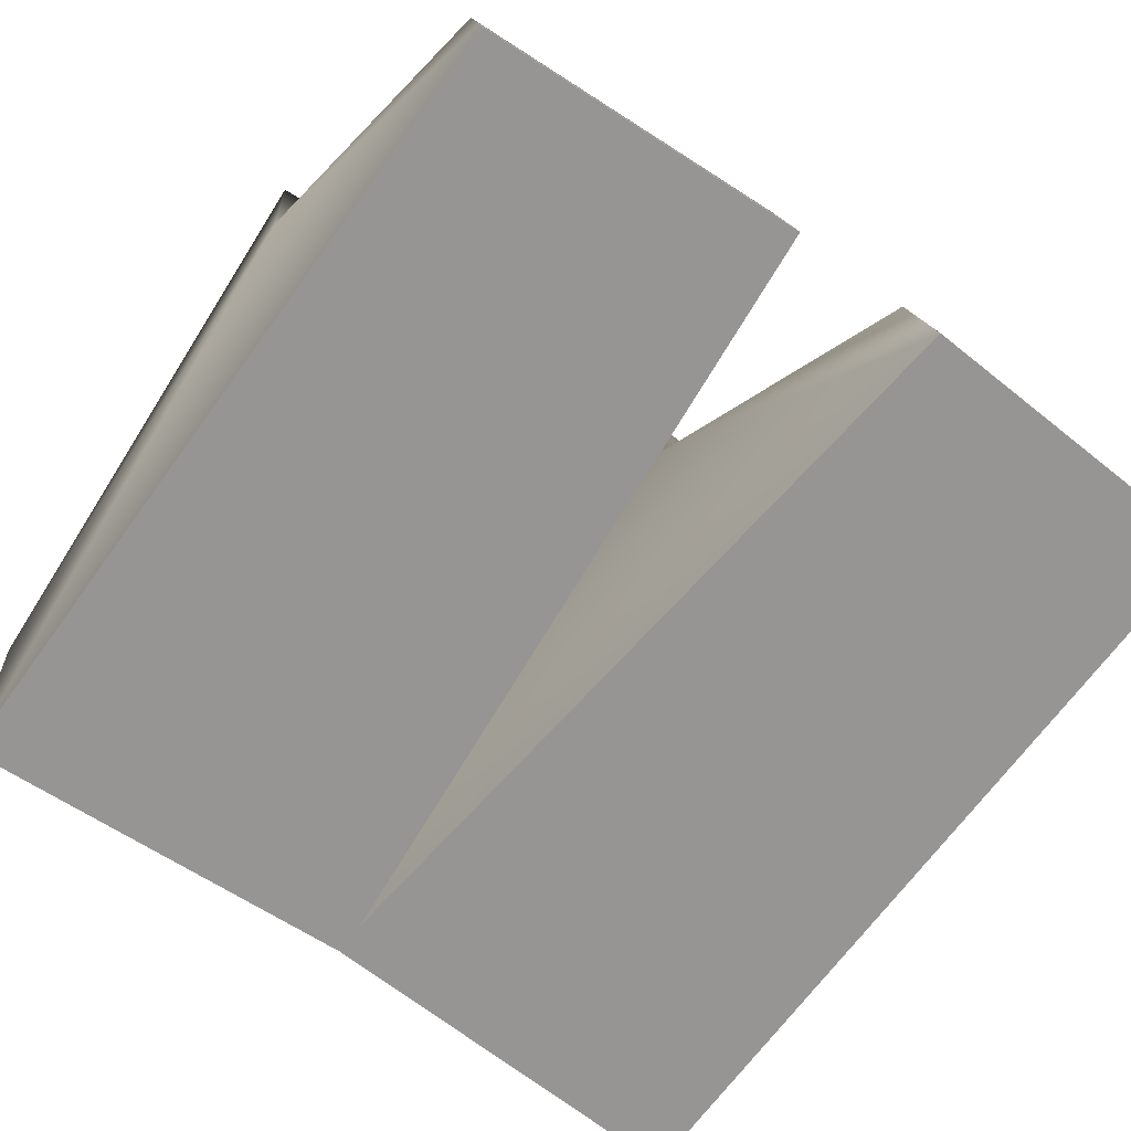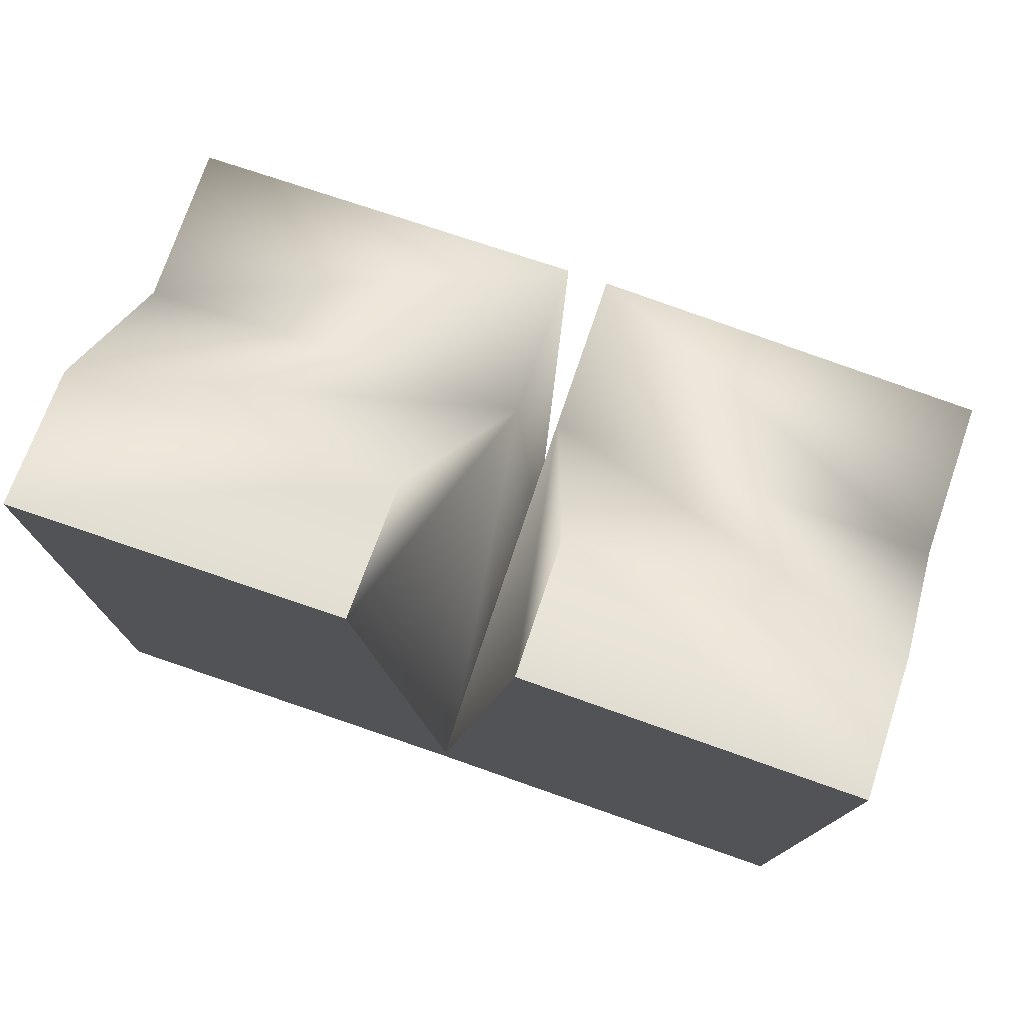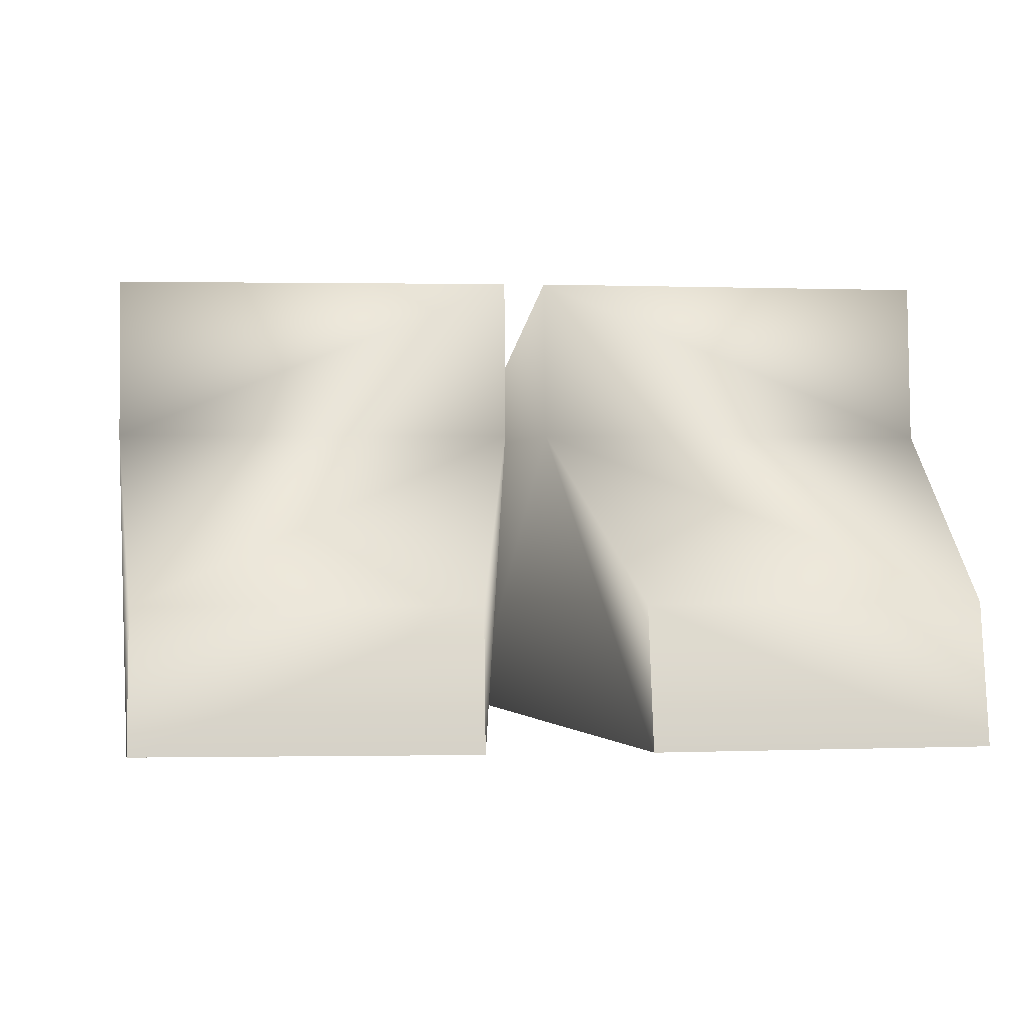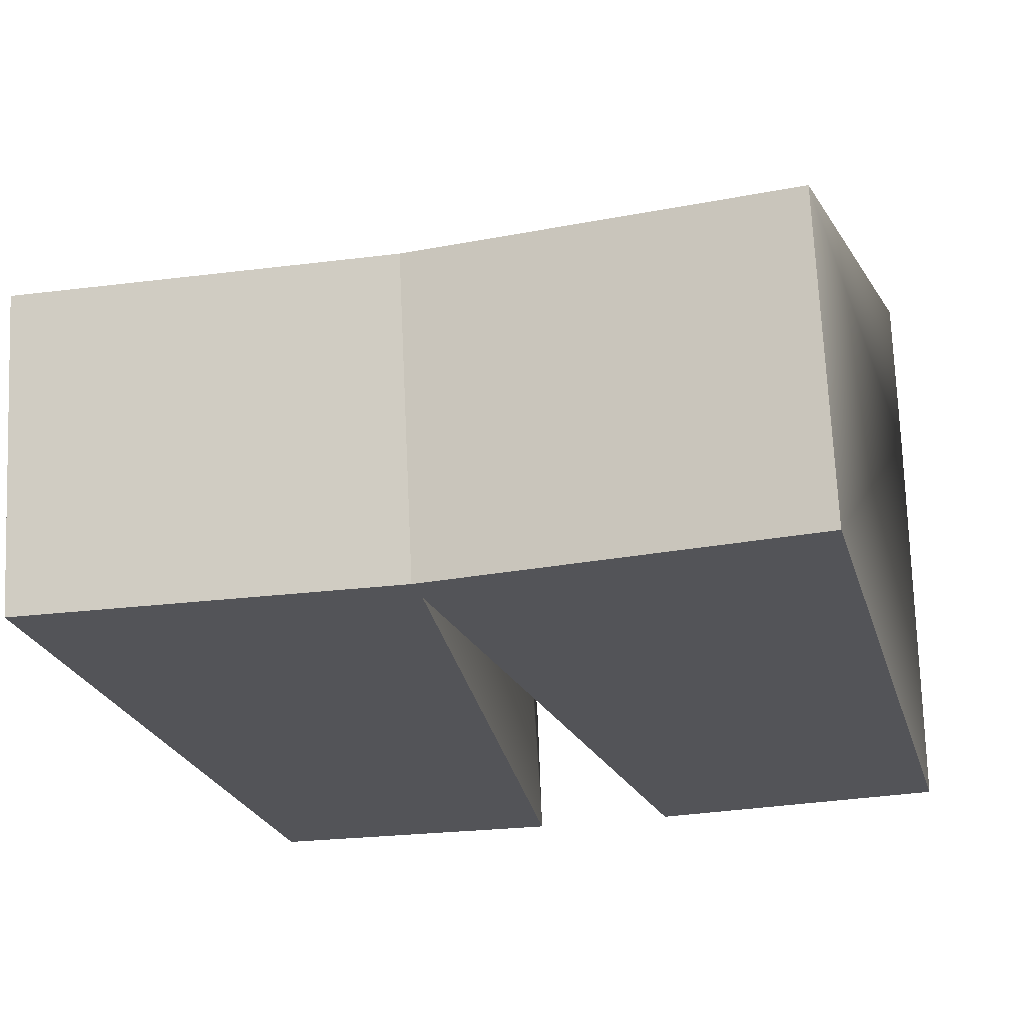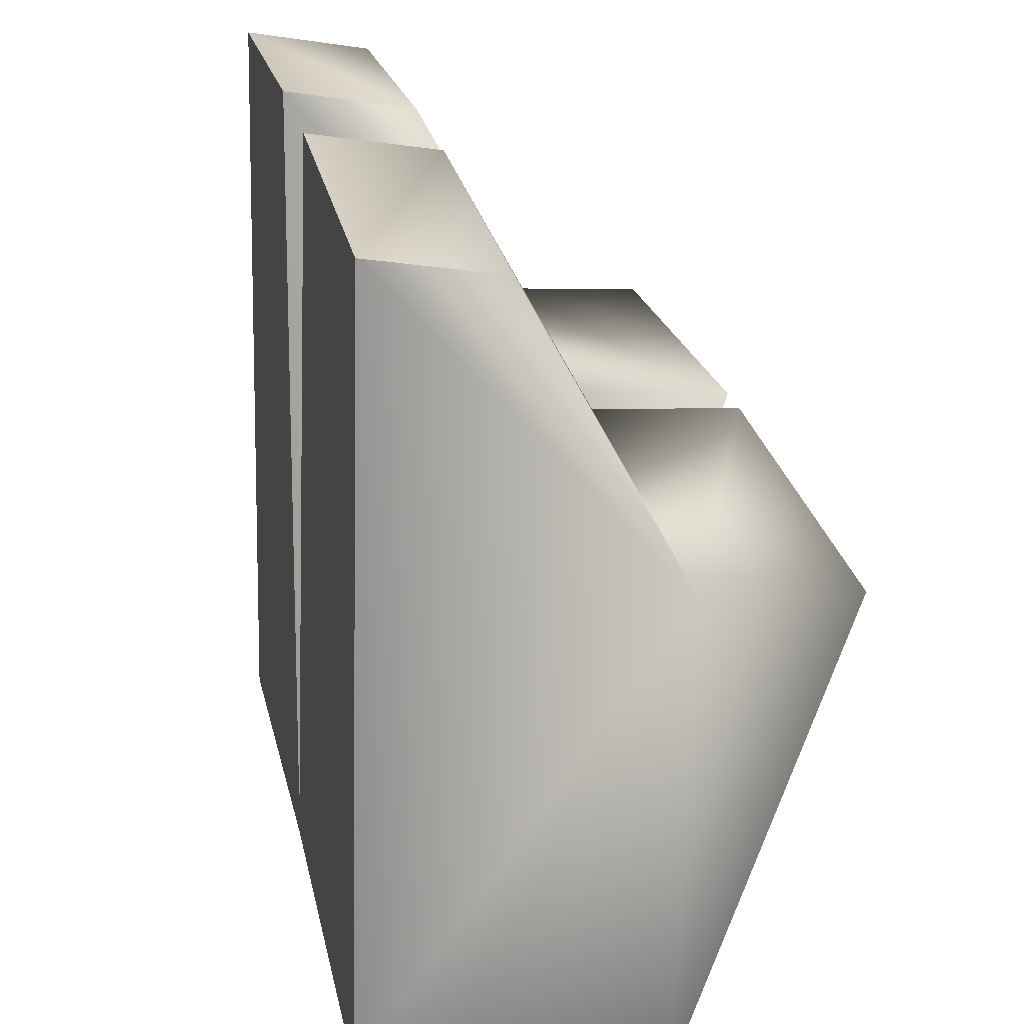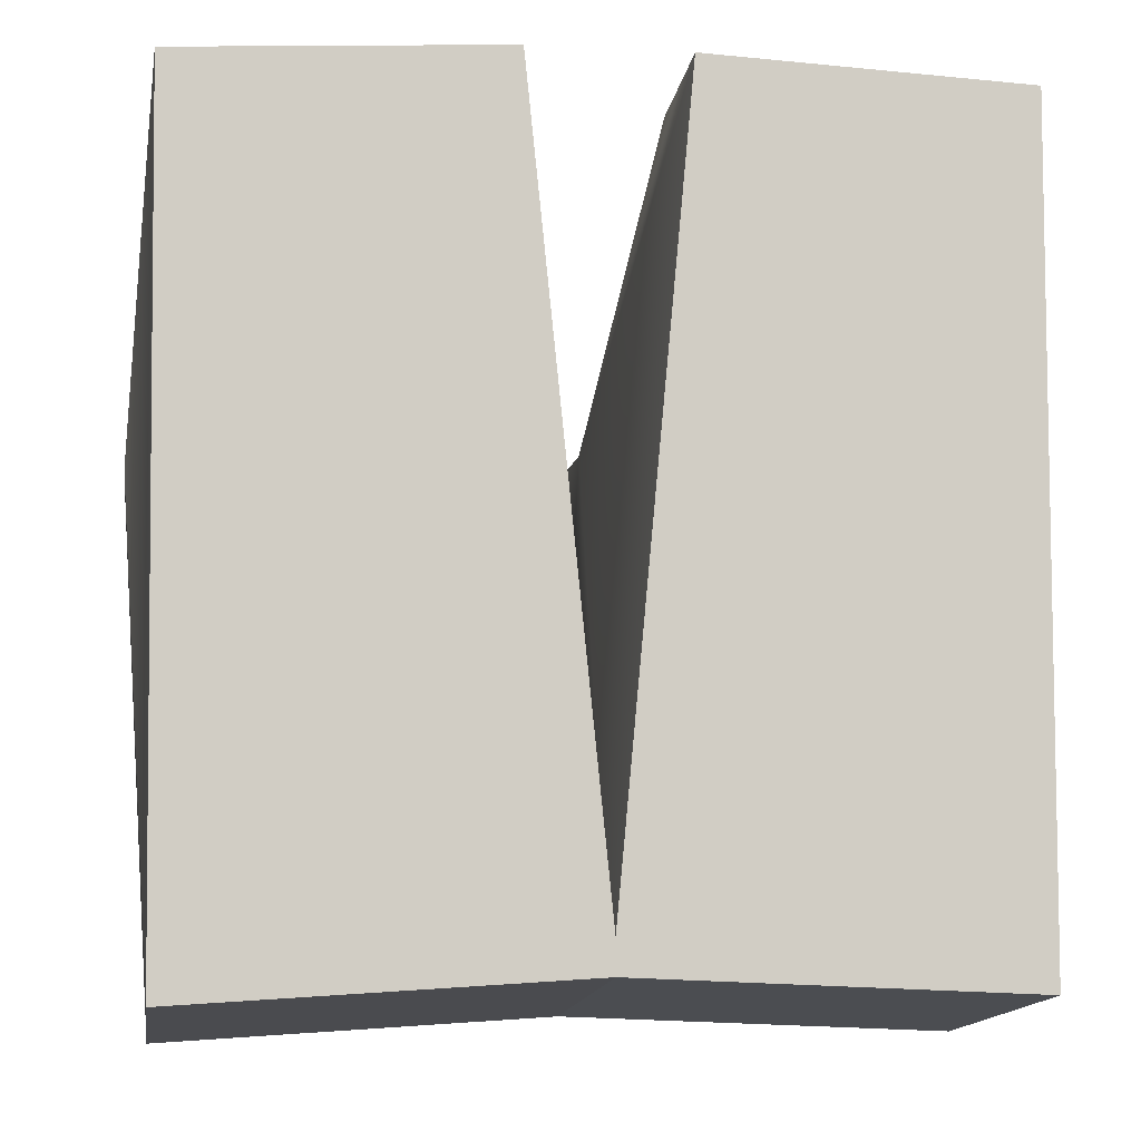
<metadata>
{"format":"obj","ext":"obj","renderer":"f3d","projection":"perspective","resolution":1024,"background":"white","views":[{"elev":-66.1,"azim":-36.0,"up":"+Y"},{"elev":79.2,"azim":19.0,"up":"+Z"},{"elev":0.4,"azim":-6.8,"up":"+Y"},{"elev":-25.2,"azim":-165.5,"up":"+Y"},{"elev":24.8,"azim":78.0,"up":"+Z"},{"elev":-4.6,"azim":-9.3,"up":"+Z"}]}
</metadata>
<code>
g default
v 0.03669 -0.1557 -2.317
v -4.279 -0.1557 -2.537
v -0.2247 5.036 2.807
v -4.54 5.036 2.587
v 0.06955 3.274 -2.962
v -4.246 3.274 -3.182
v -4.547 3.308 2.722
v -0.2315 3.308 2.942
v -0.8346 0.102 6.48
v -4.307 0.102 6.303
v -4.293 1.547 6.033
v -0.8208 1.547 6.21
g boots1
f 9 12 10
f 10 12 11
f 3 5 4
f 4 5 6
f 5 1 6
f 6 1 2
f 4 6 7
f 7 6 2
f 3 8 5
f 5 8 1
f 8 3 7
f 7 3 4
f 1 9 2
f 2 9 10
f 2 10 7
f 7 10 11
f 7 11 8
f 8 11 12
f 12 9 8
f 8 9 1
g default
v -0.03669 -0.1557 -2.317
v 4.279 -0.1557 -2.537
v 0.2247 5.036 2.807
v 4.54 5.036 2.587
v -0.06955 3.274 -2.962
v 4.246 3.274 -3.182
v 4.547 3.308 2.722
v 0.2315 3.308 2.942
v 0.8346 0.102 6.48
v 4.307 0.102 6.303
v 4.293 1.547 6.033
v 0.8208 1.547 6.21
g boots2
f 21 22 24
f 24 22 23
f 15 16 17
f 17 16 18
f 17 18 13
f 13 18 14
f 14 18 19
f 19 18 16
f 13 20 17
f 17 20 15
f 20 19 15
f 15 19 16
f 13 14 21
f 21 14 22
f 14 19 22
f 22 19 23
f 19 20 23
f 23 20 24
f 13 21 20
f 20 21 24

</code>
